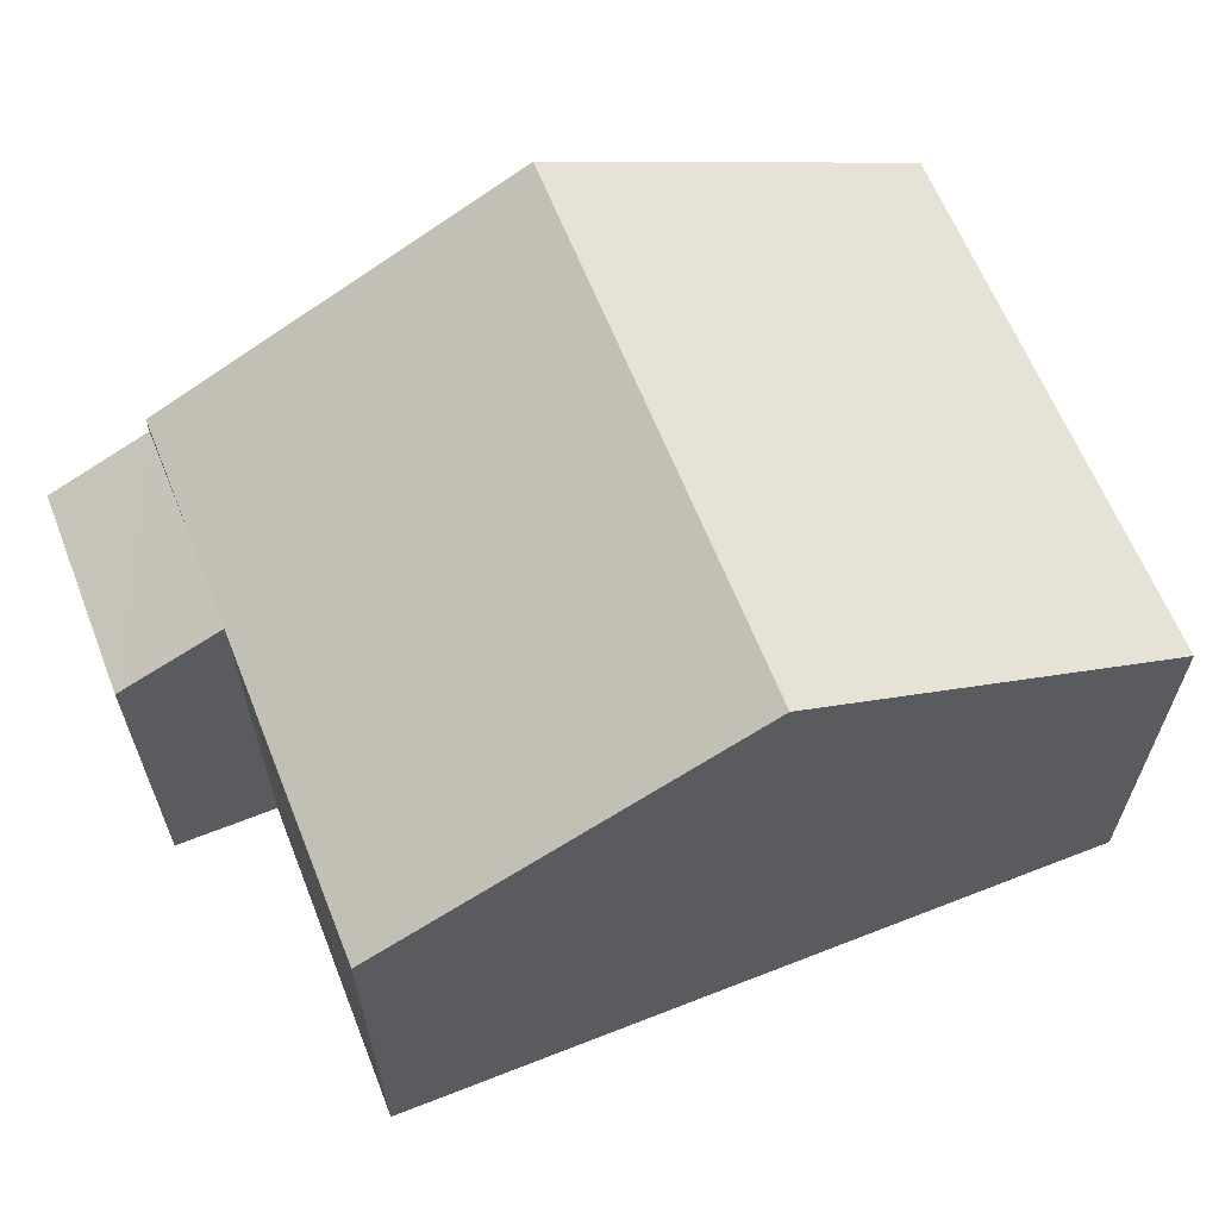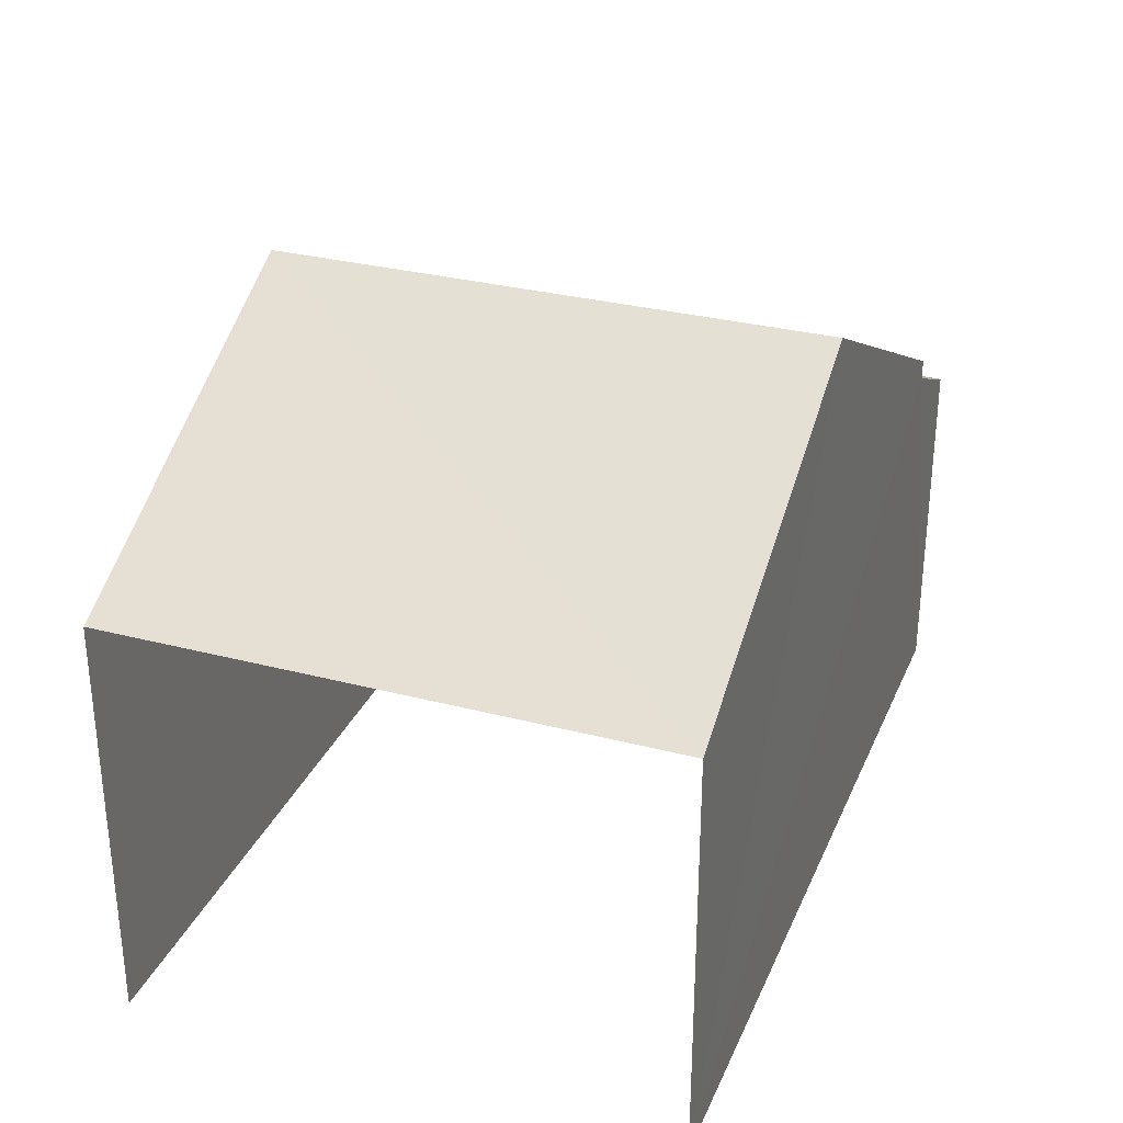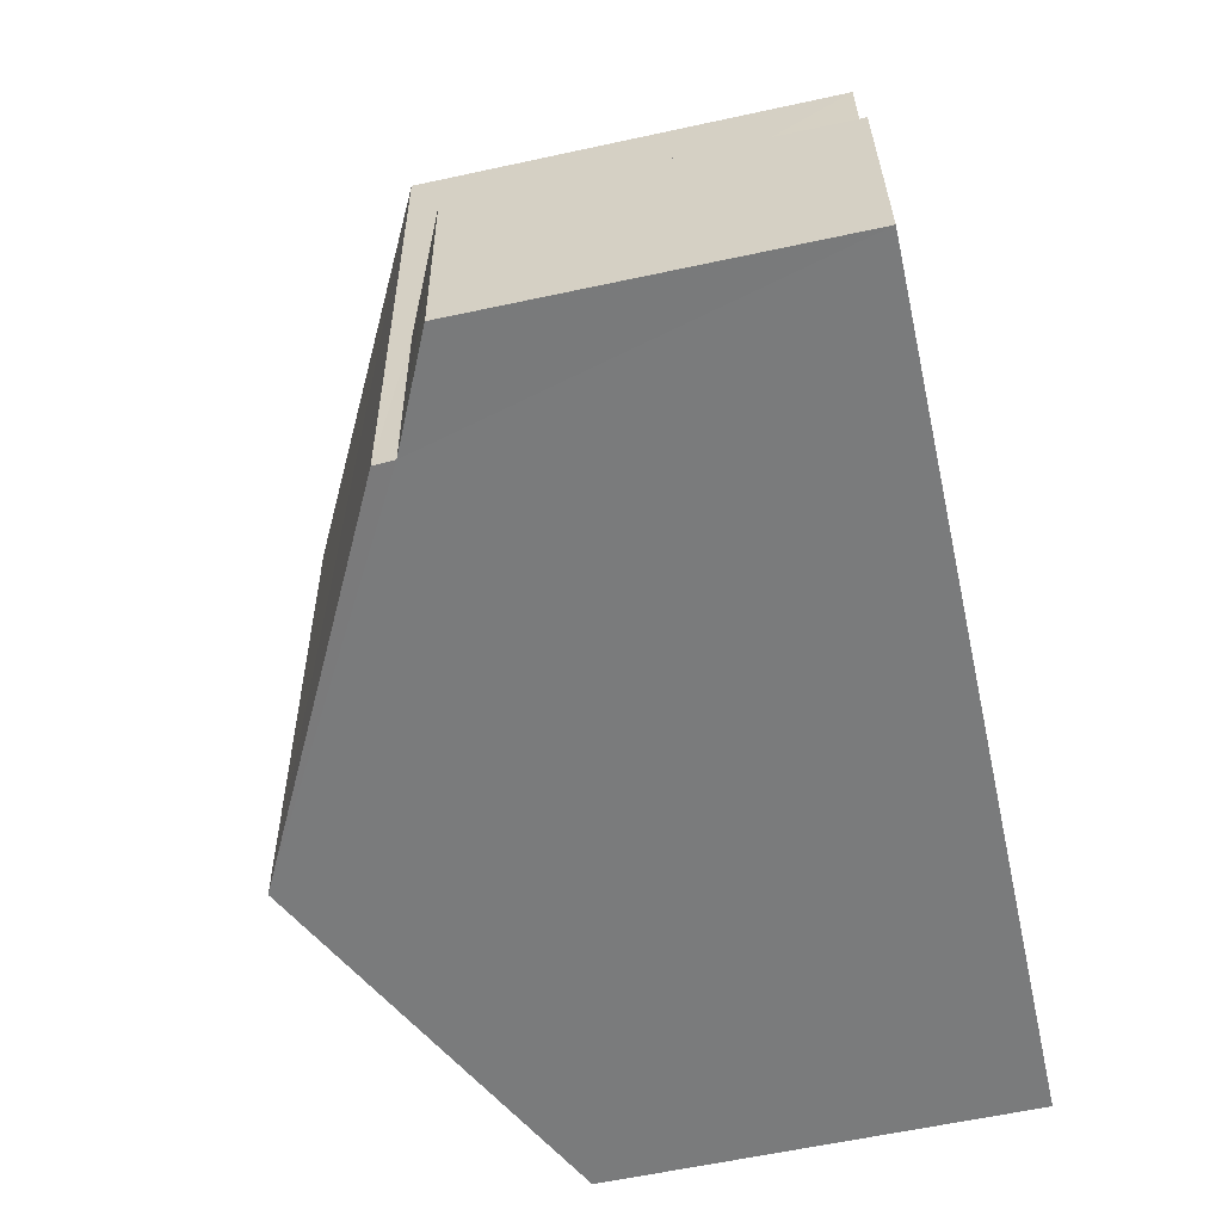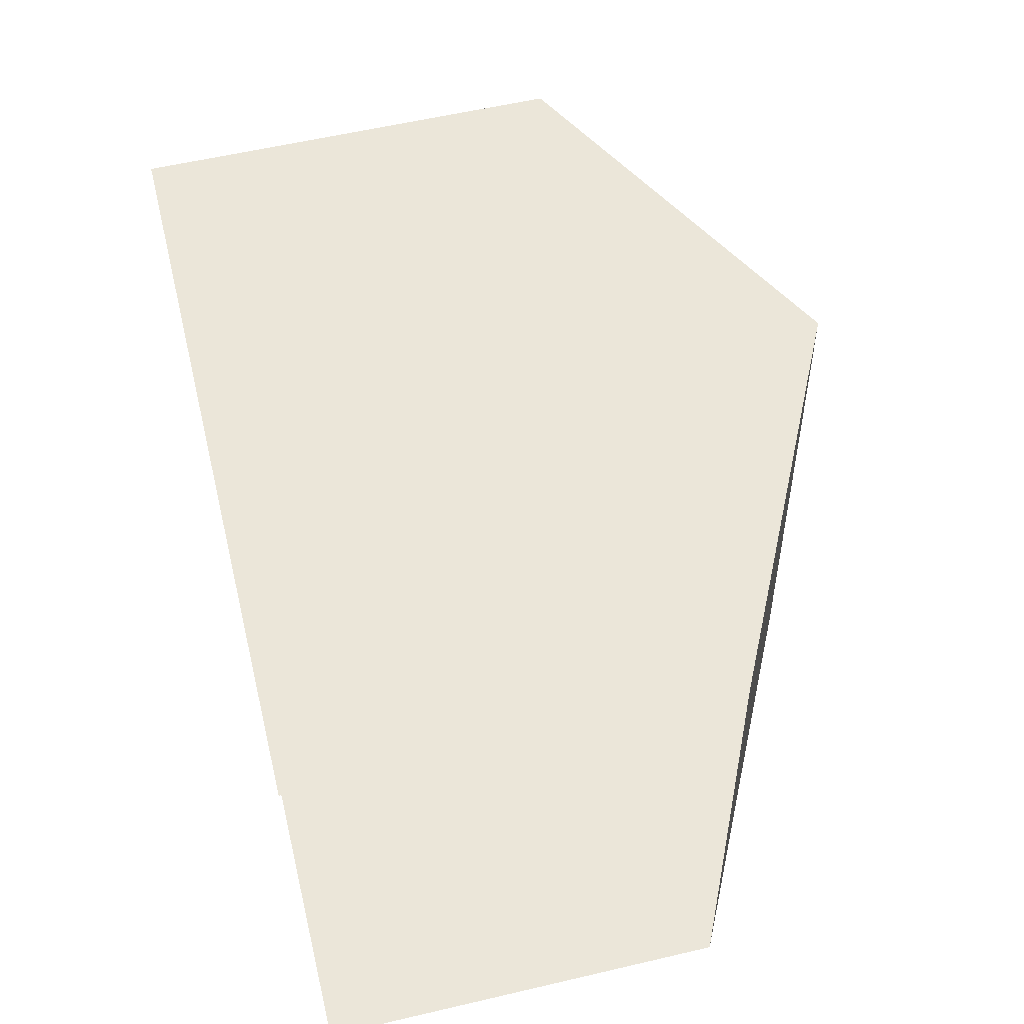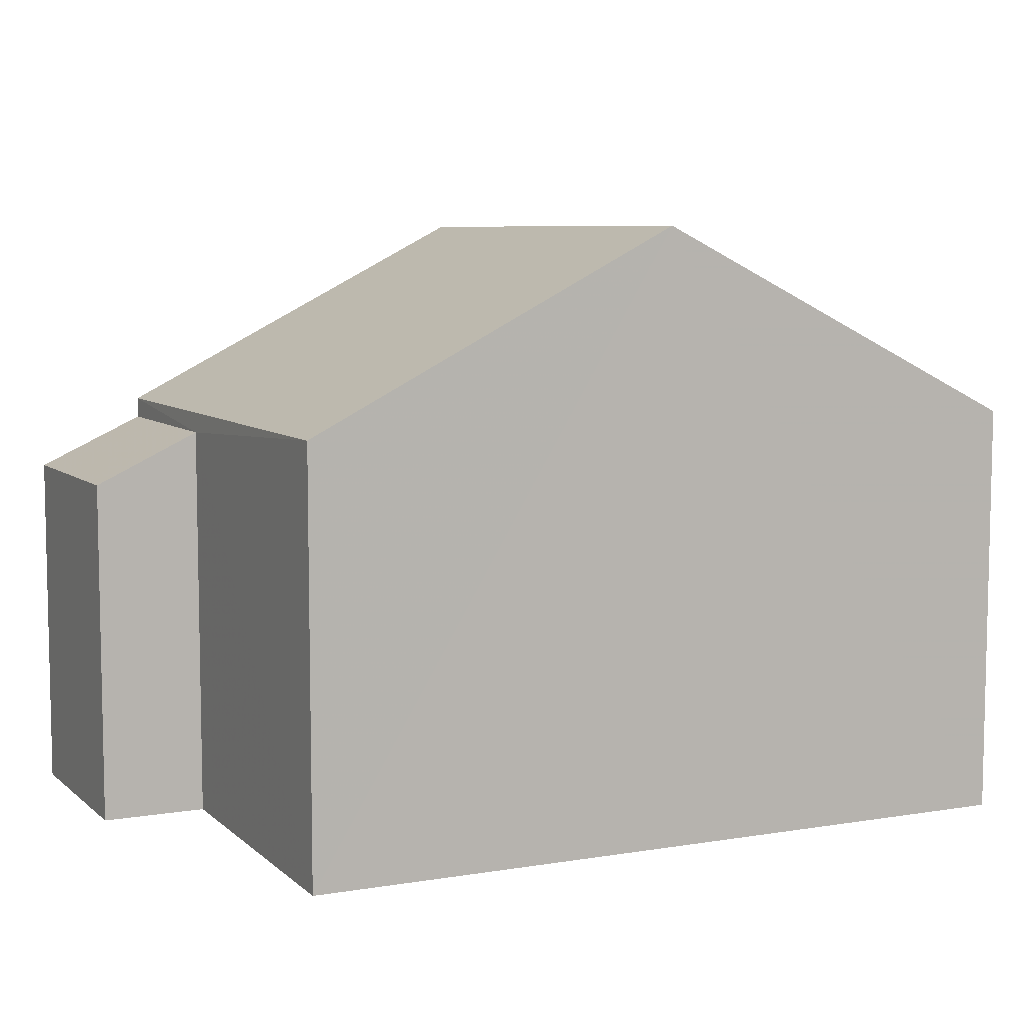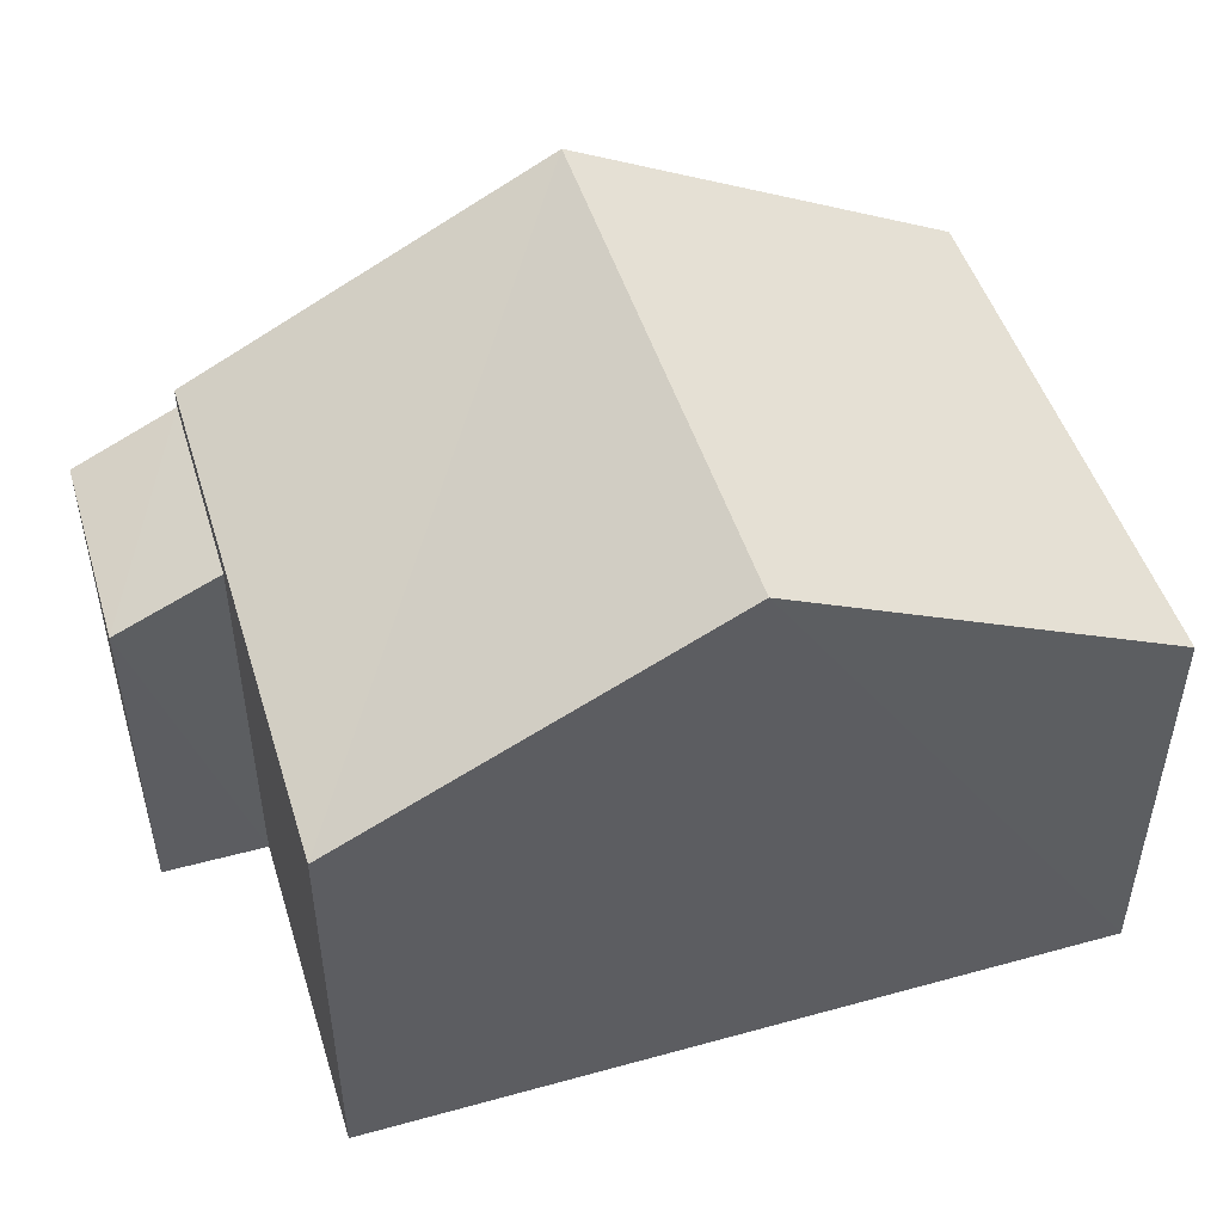
<metadata>
{"format":"obj","ext":"obj","renderer":"f3d","projection":"perspective","resolution":1024,"background":"white","views":[{"elev":62.8,"azim":155.6,"up":"+Z"},{"elev":30.7,"azim":-72.3,"up":"+Z"},{"elev":-60.9,"azim":102.6,"up":"+Y"},{"elev":58.0,"azim":-103.7,"up":"+Y"},{"elev":7.3,"azim":152.0,"up":"+Z"},{"elev":48.8,"azim":160.3,"up":"+Z"}]}
</metadata>
<code>
v -3.722e+05 -1.034e+05 35.03
v -3.722e+05 -1.034e+05 35.03
v -3.722e+05 -1.034e+05 35.03
v -3.722e+05 -1.034e+05 35.03
v -3.722e+05 -1.034e+05 35.03
v -3.722e+05 -1.034e+05 35.03
v -3.722e+05 -1.034e+05 42.75
v -3.722e+05 -1.034e+05 40.34
v -3.722e+05 -1.034e+05 42.75
v -3.722e+05 -1.034e+05 40.34
v -3.722e+05 -1.034e+05 40.34
v -3.722e+05 -1.034e+05 40.34
v -3.722e+05 -1.034e+05 40.08
v -3.722e+05 -1.034e+05 39.45
v -3.722e+05 -1.034e+05 39.45
v -3.722e+05 -1.034e+05 40.08
f 1 2 3
f 3 2 4
f 1 5 2
f 4 2 6
f 12 1 3
f 11 12 3
f 7 8 9
f 7 10 8
f 9 11 7
f 9 12 11
f 13 14 15
f 16 13 15
f 2 15 6
f 2 16 15
f 8 5 9
f 5 1 9
f 1 12 9
f 14 4 6
f 15 14 6
f 2 5 16
f 5 8 16
f 16 10 13
f 16 8 10
f 11 3 7
f 10 7 13
f 13 3 4
f 13 4 14
f 7 3 13

</code>
